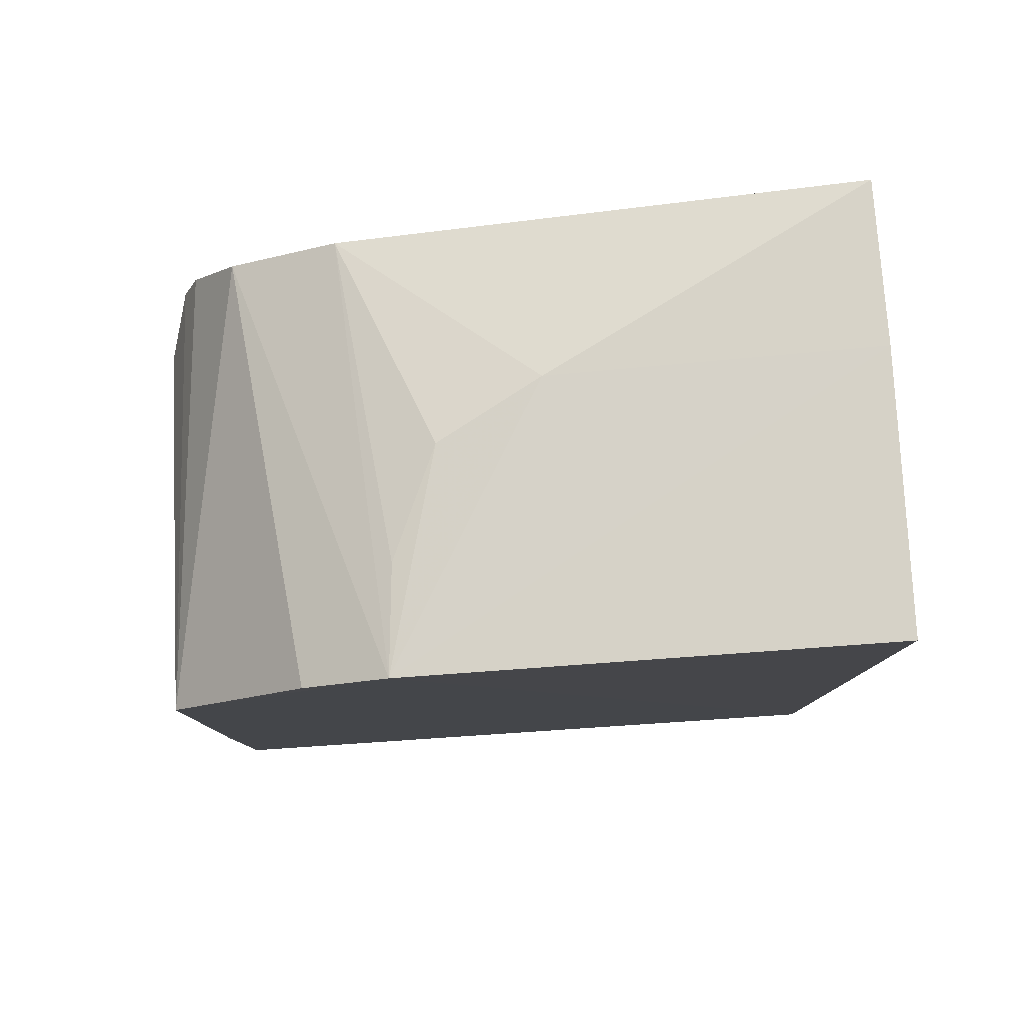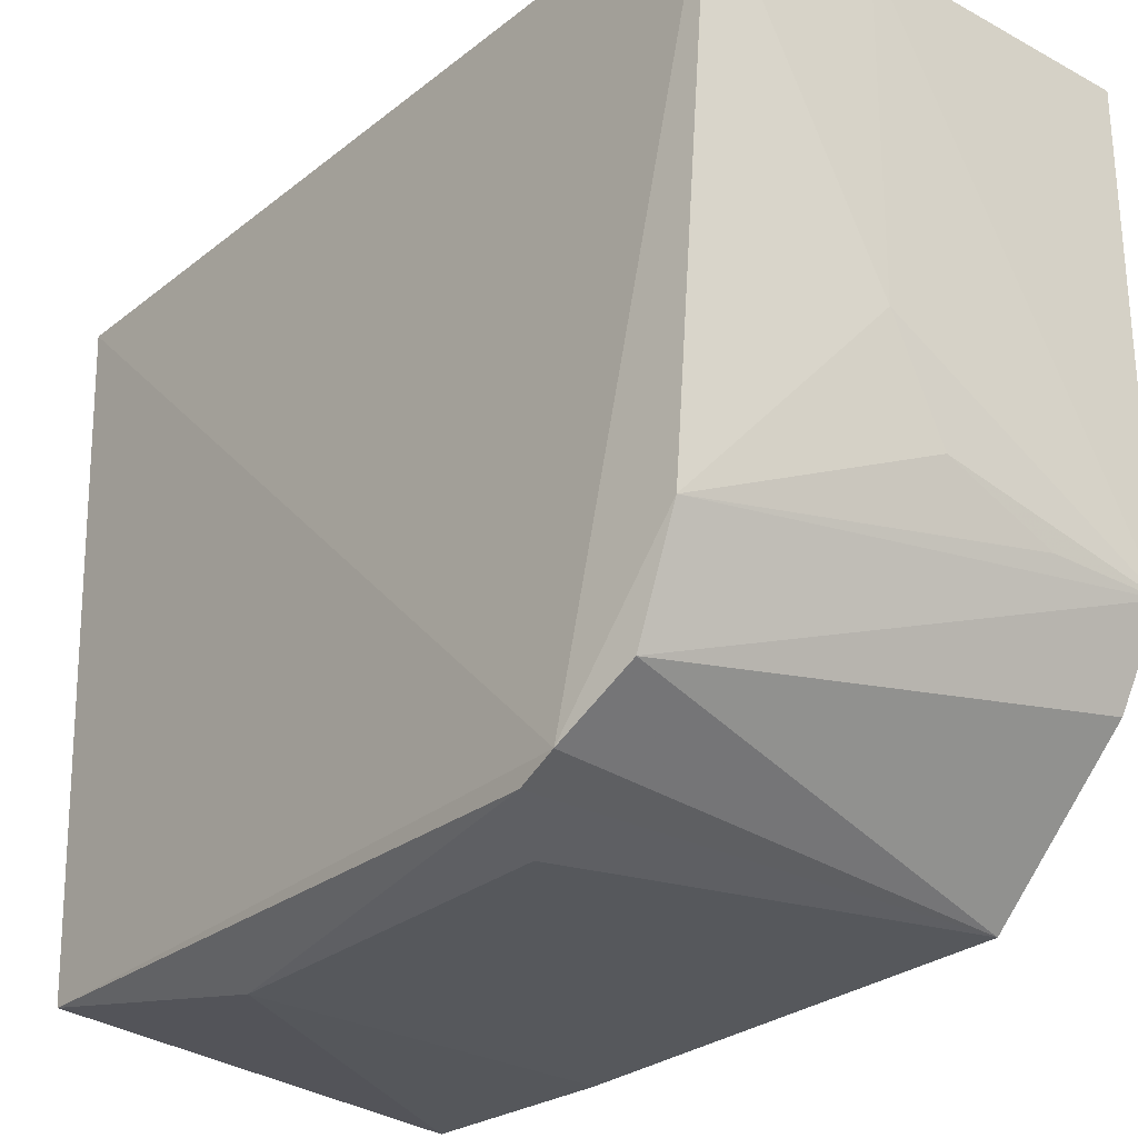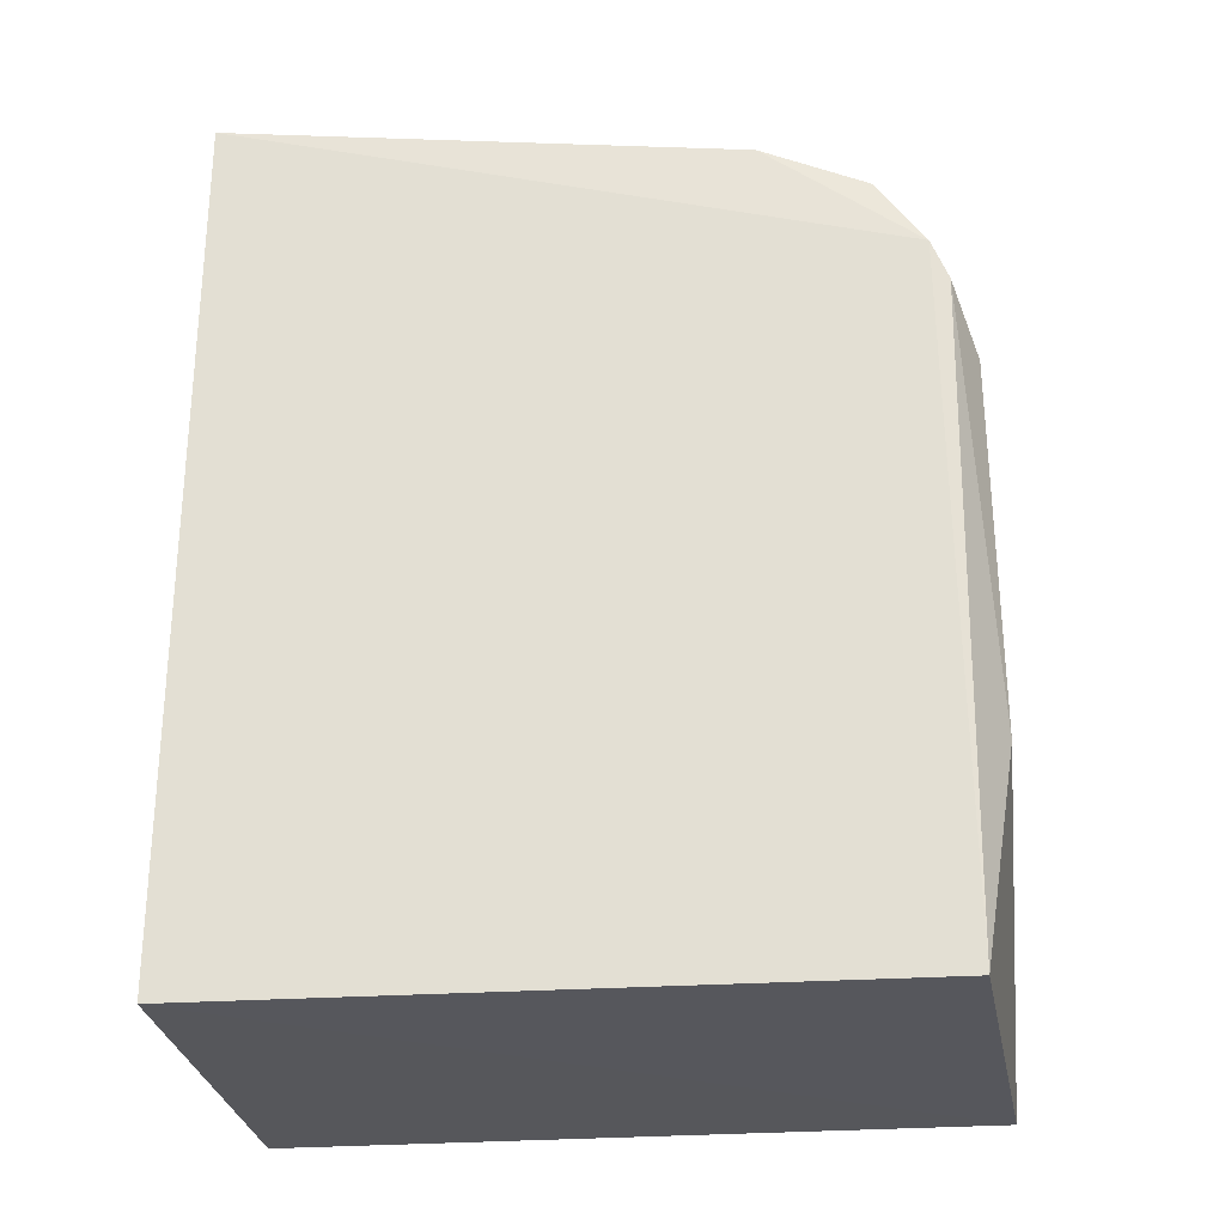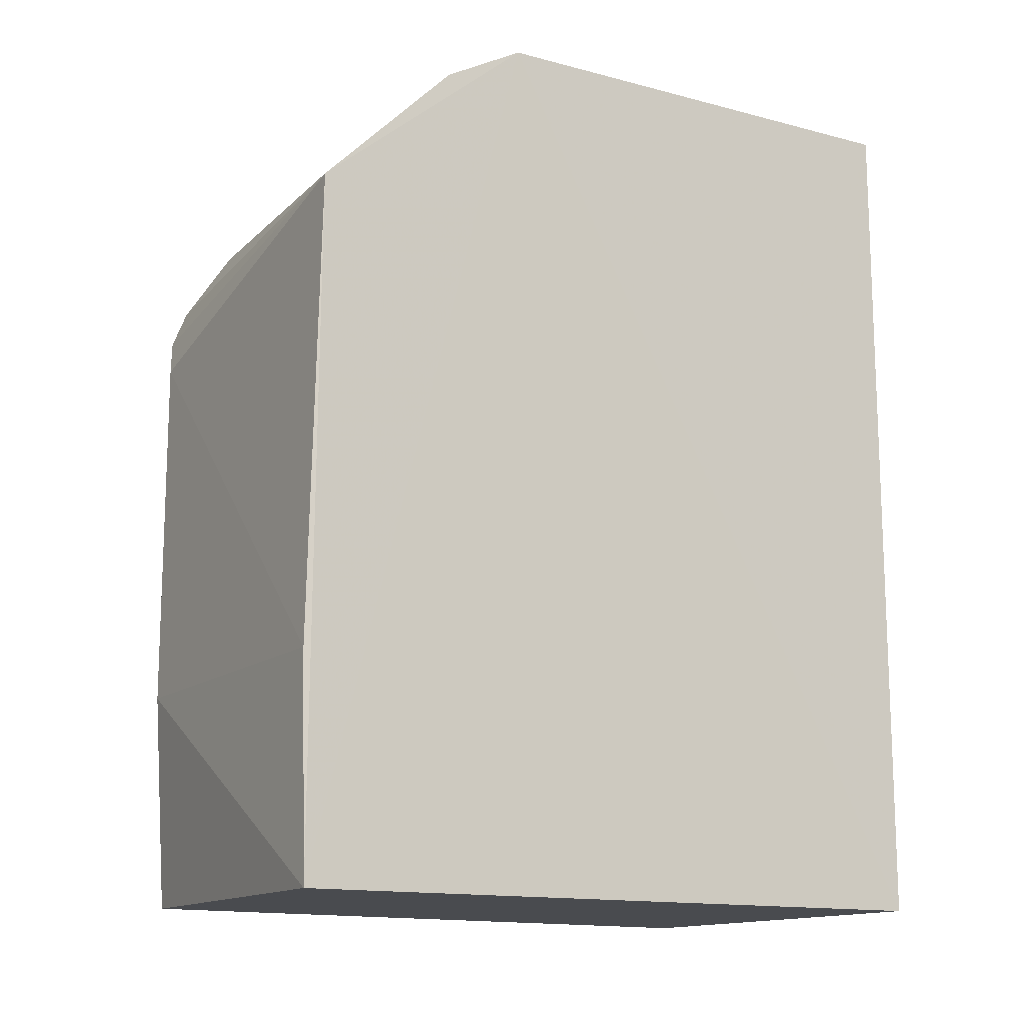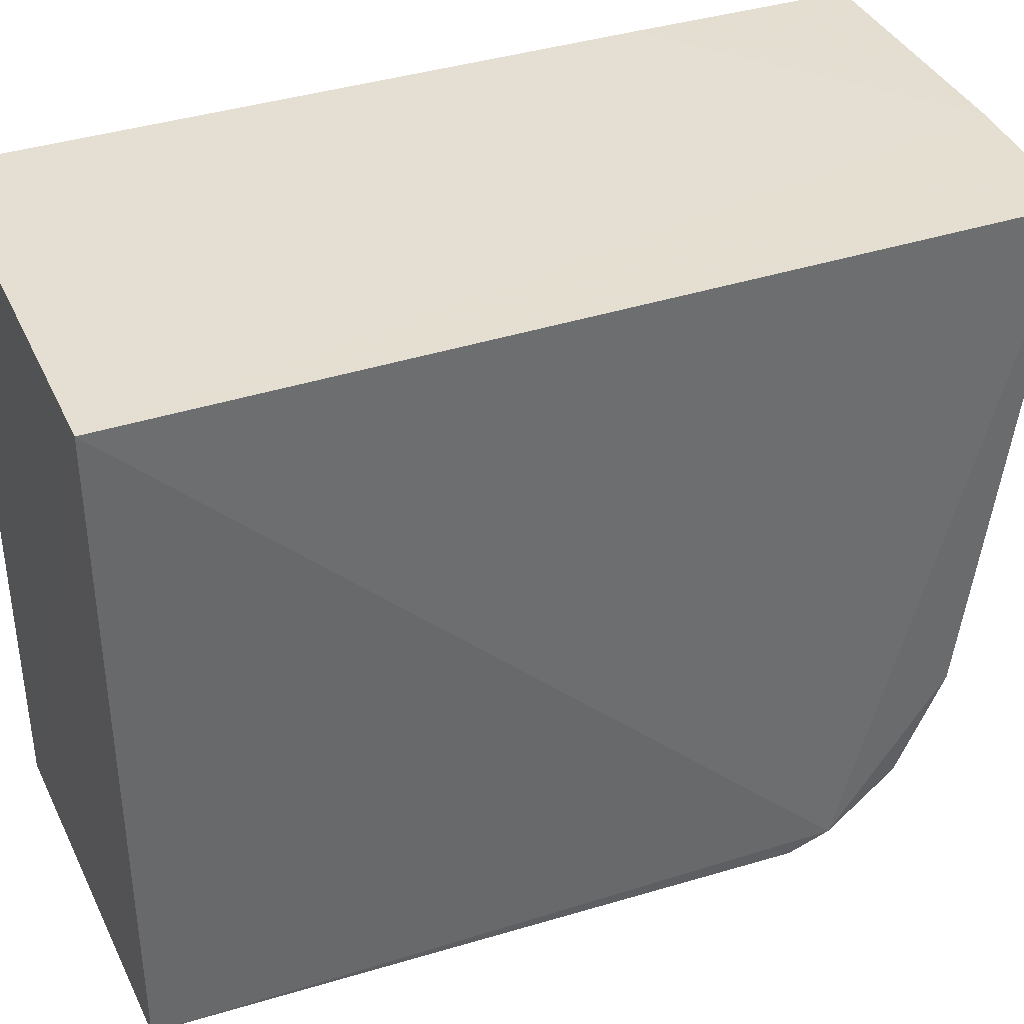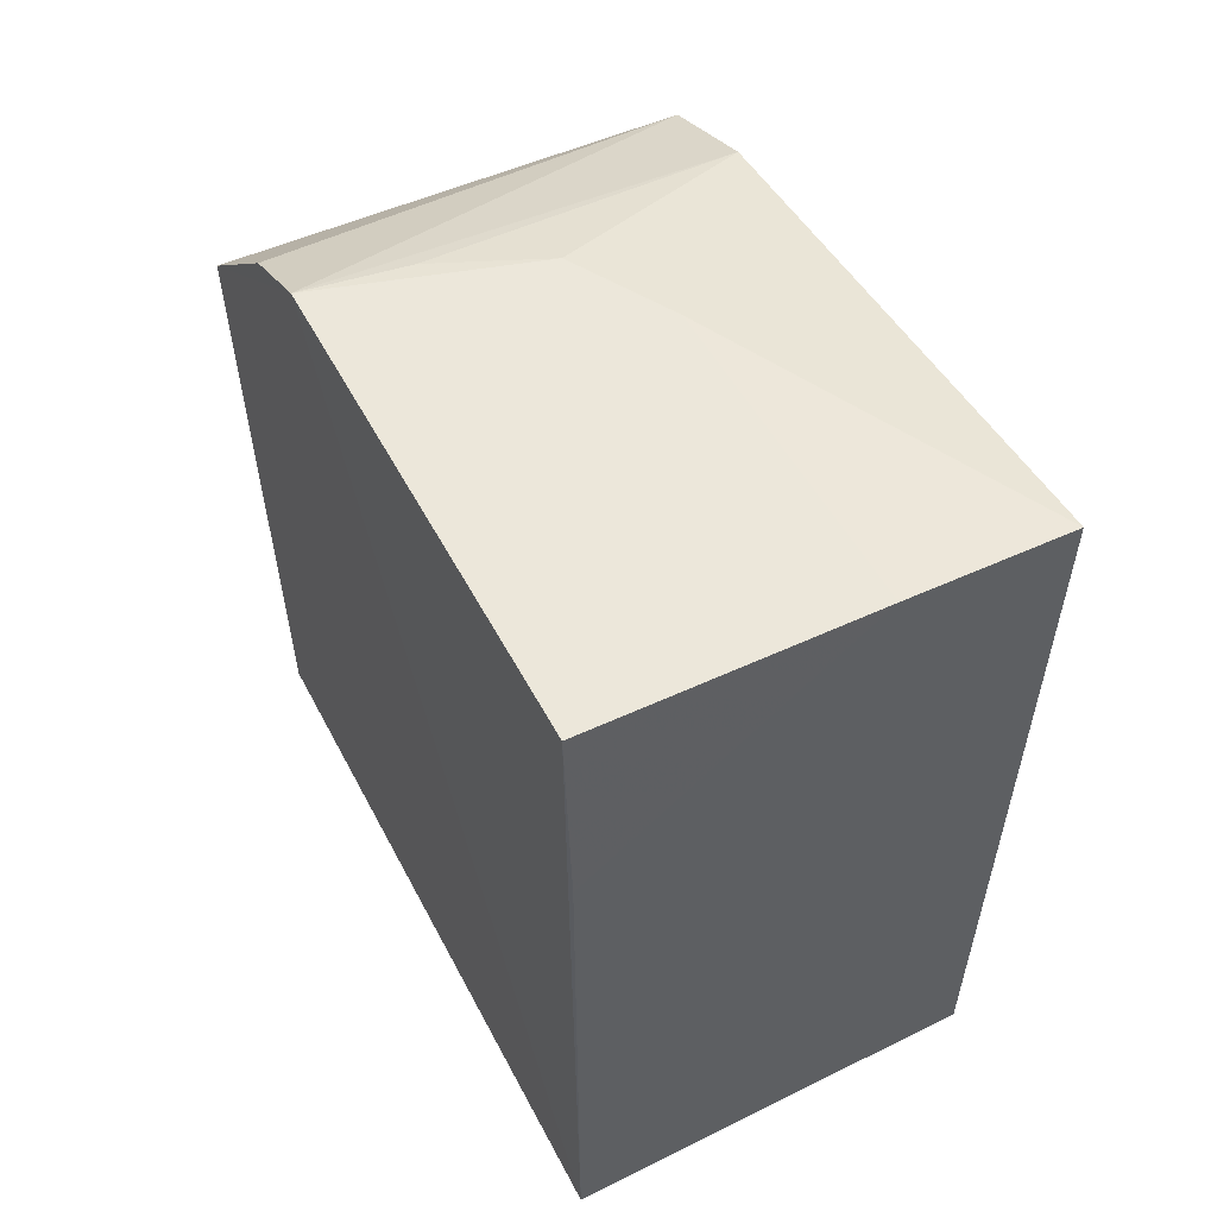
<metadata>
{"format":"obj","ext":"obj","renderer":"f3d","projection":"perspective","resolution":1024,"background":"white","views":[{"elev":79.9,"azim":-93.8,"up":"+Y"},{"elev":-27.6,"azim":139.8,"up":"+Z"},{"elev":-27.1,"azim":96.7,"up":"+Y"},{"elev":-14.0,"azim":-121.0,"up":"+Y"},{"elev":37.2,"azim":67.2,"up":"+Z"},{"elev":55.8,"azim":-27.5,"up":"+Y"}]}
</metadata>
<code>
v 0.07345 0.04497 0.05624
v 0.07353 -0.02079 0.0562
v 0.07315 0.02827 0.004308
v 0.03986 0.03193 0.002824
v 0.03991 0.0464 0.05596
v 0.0402 -0.02077 0.002613
v 0.03976 0.04603 0.01965
v 0.07334 0.03134 0.00558
v 0.04023 -0.02079 0.0562
v 0.07214 -0.02054 0.005009
v 0.06884 0.0243 0.002545
v 0.06092 0.04581 0.05625
v 0.07268 0.0405 0.01718
v 0.0725 0.03698 0.009133
v 0.04025 -0.003991 0.002179
v 0.0684 -0.003873 0.002407
v 0.06049 0.04522 0.0316
v 0.04023 0.02916 0.0562
v 0.03982 0.04254 0.01333
v 0.05621 0.04489 0.0238
v 0.04788 0.04513 0.02026
f 7 4 6
f 8 1 2
f 8 3 4
f 9 6 2
f 9 7 6
f 9 5 7
f 10 2 6
f 10 8 2
f 10 3 8
f 11 4 3
f 12 7 5
f 12 9 2
f 12 2 1
f 13 1 8
f 14 8 4
f 14 13 8
f 14 7 13
f 15 6 4
f 15 4 11
f 16 10 6
f 16 15 11
f 16 6 15
f 16 11 3
f 16 3 10
f 17 12 1
f 17 7 12
f 17 1 13
f 18 12 5
f 18 5 9
f 18 9 12
f 19 14 4
f 19 4 7
f 19 7 14
f 20 17 13
f 20 7 17
f 21 20 13
f 21 13 7
f 21 7 20

</code>
